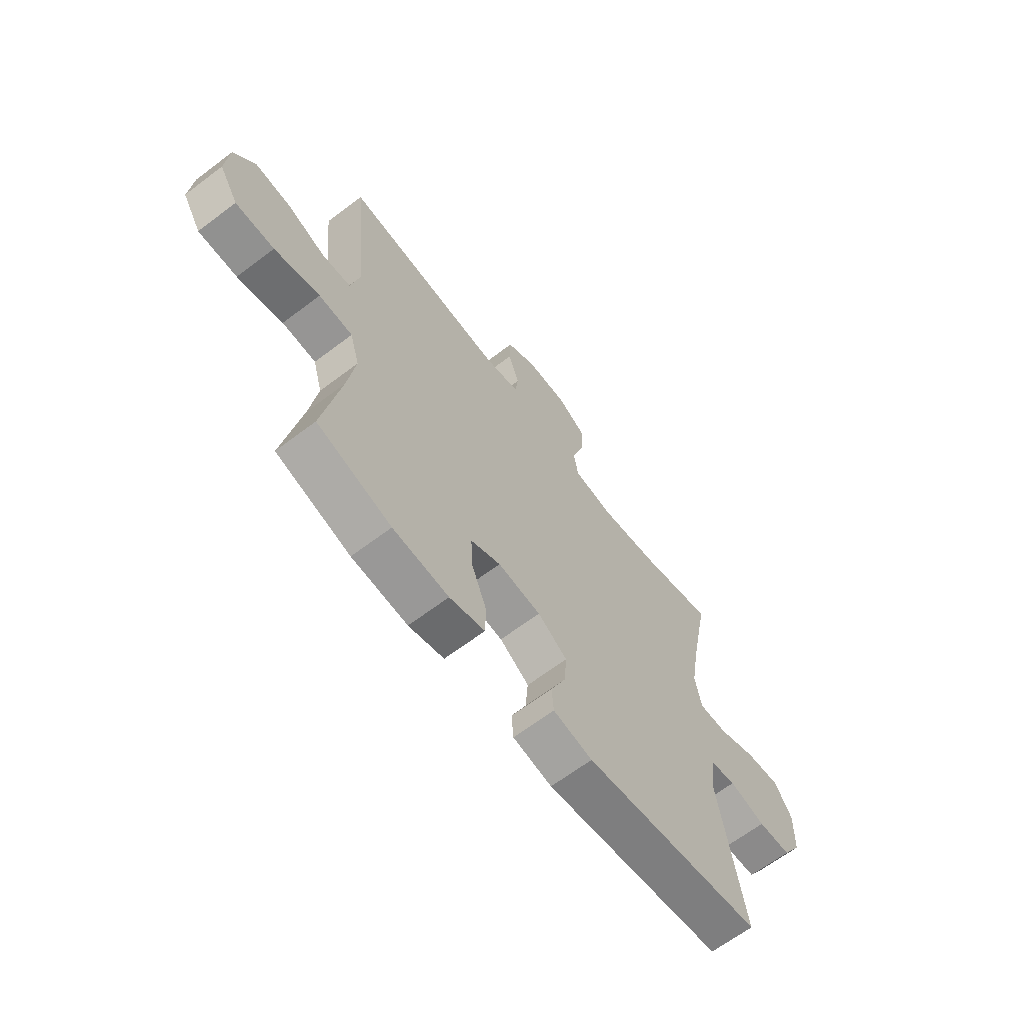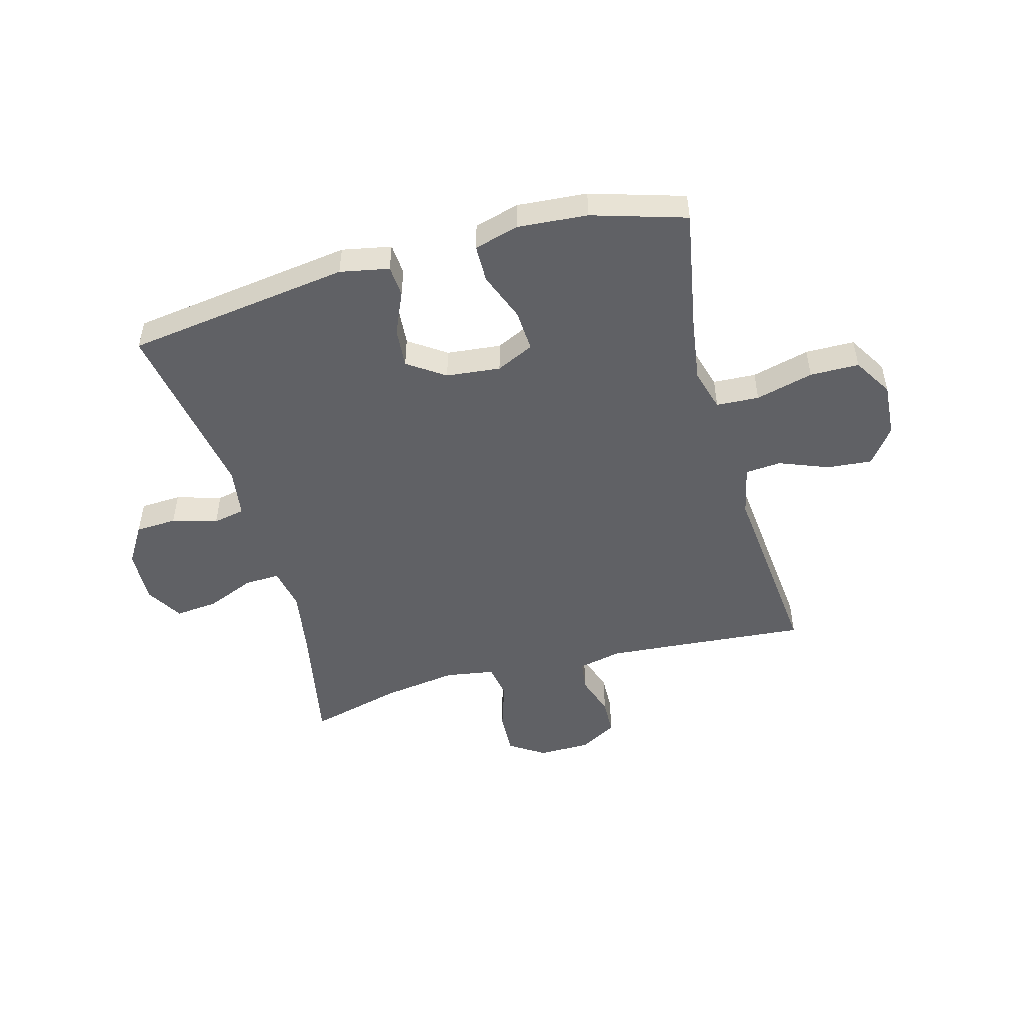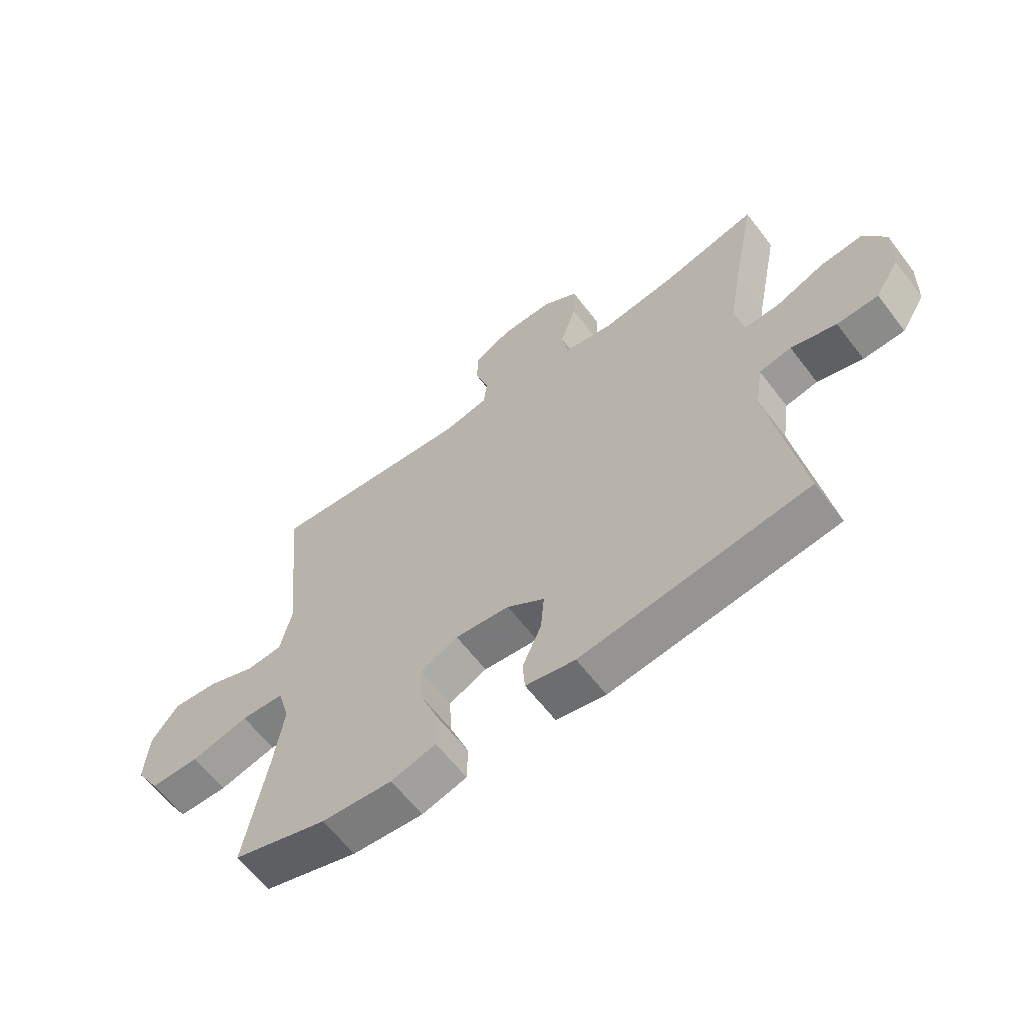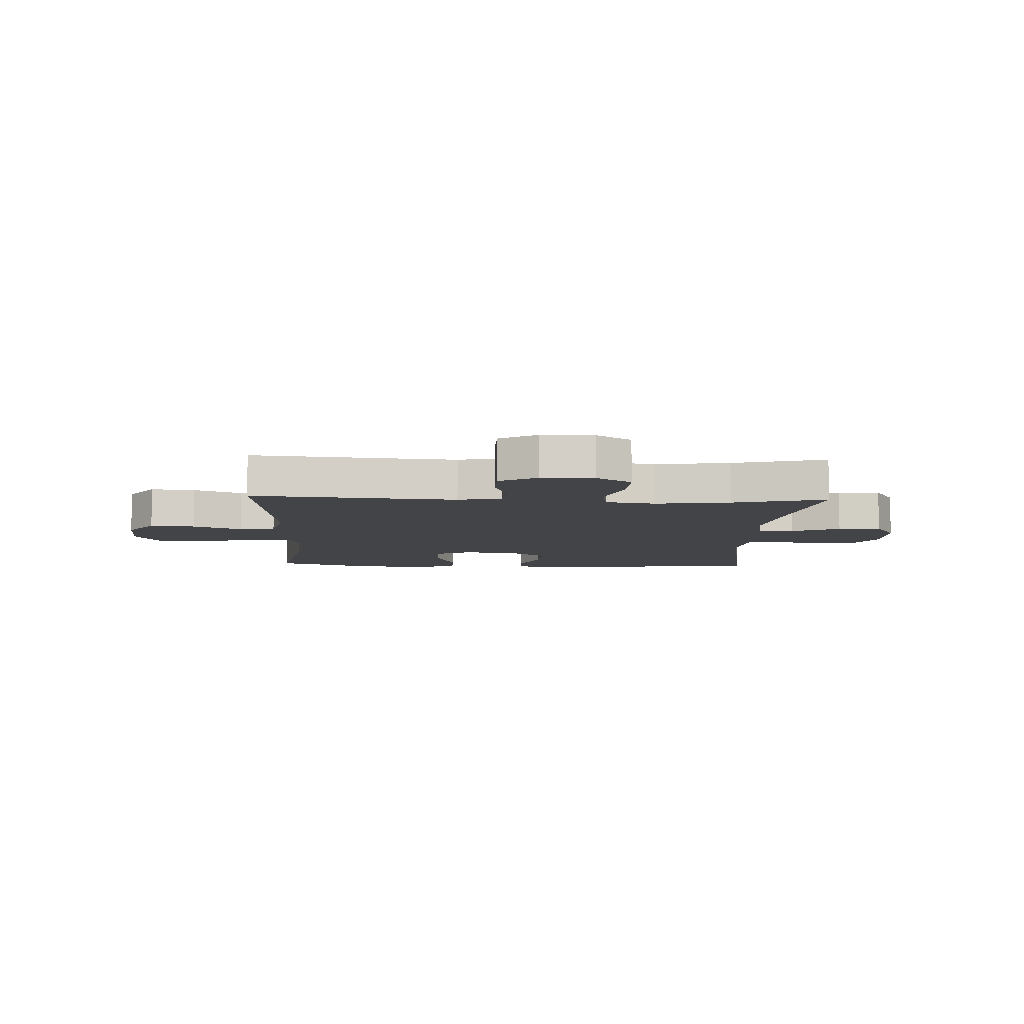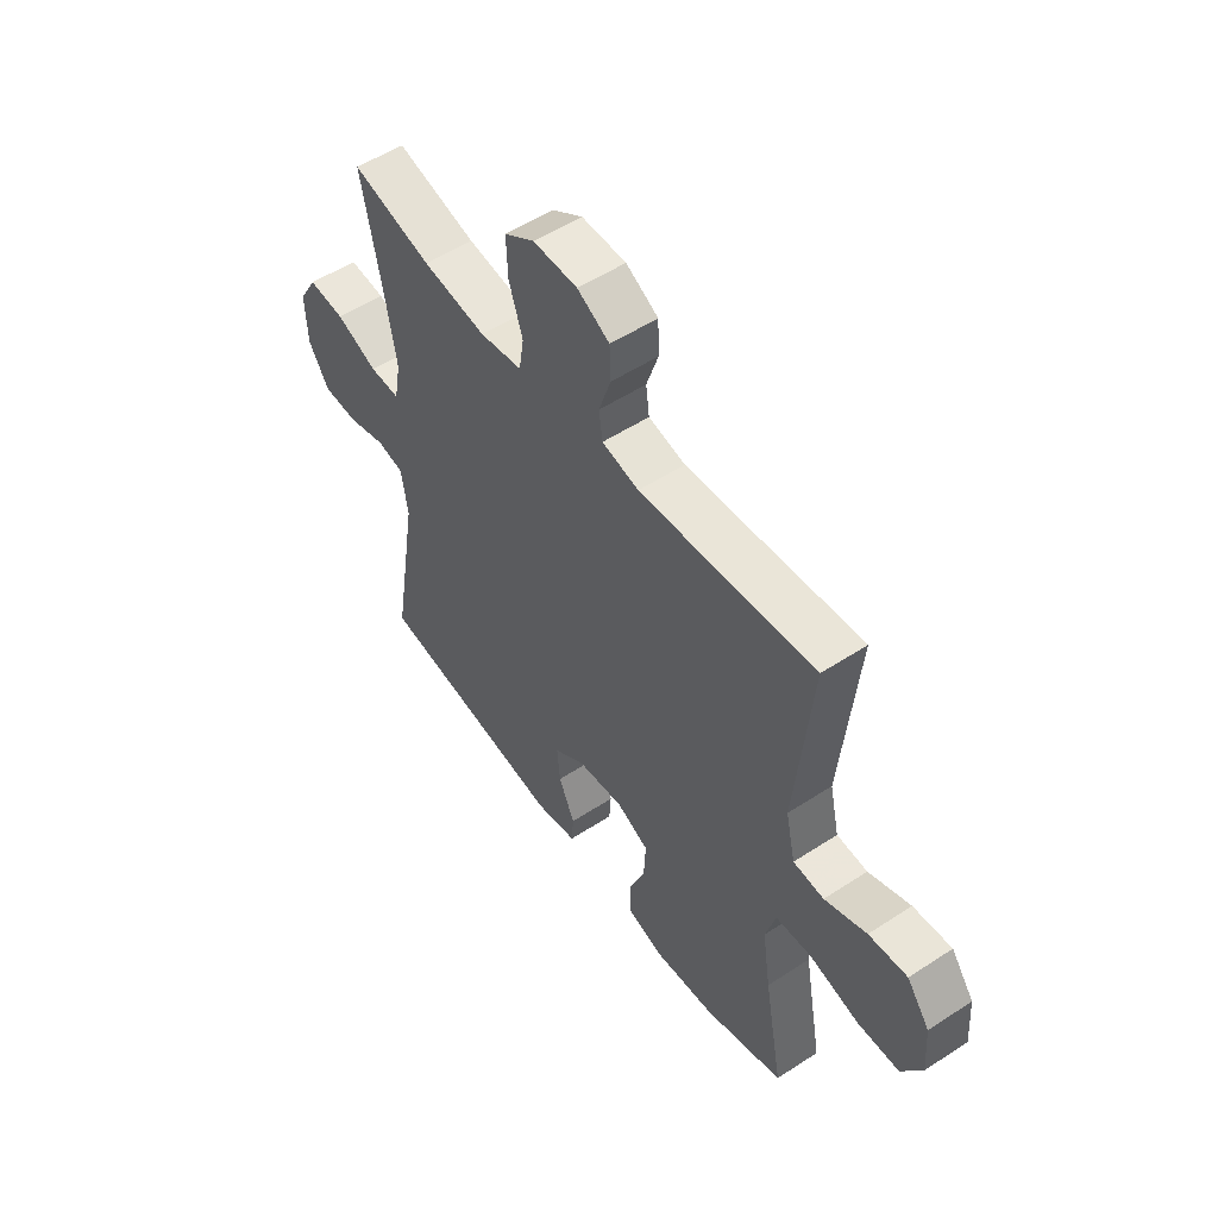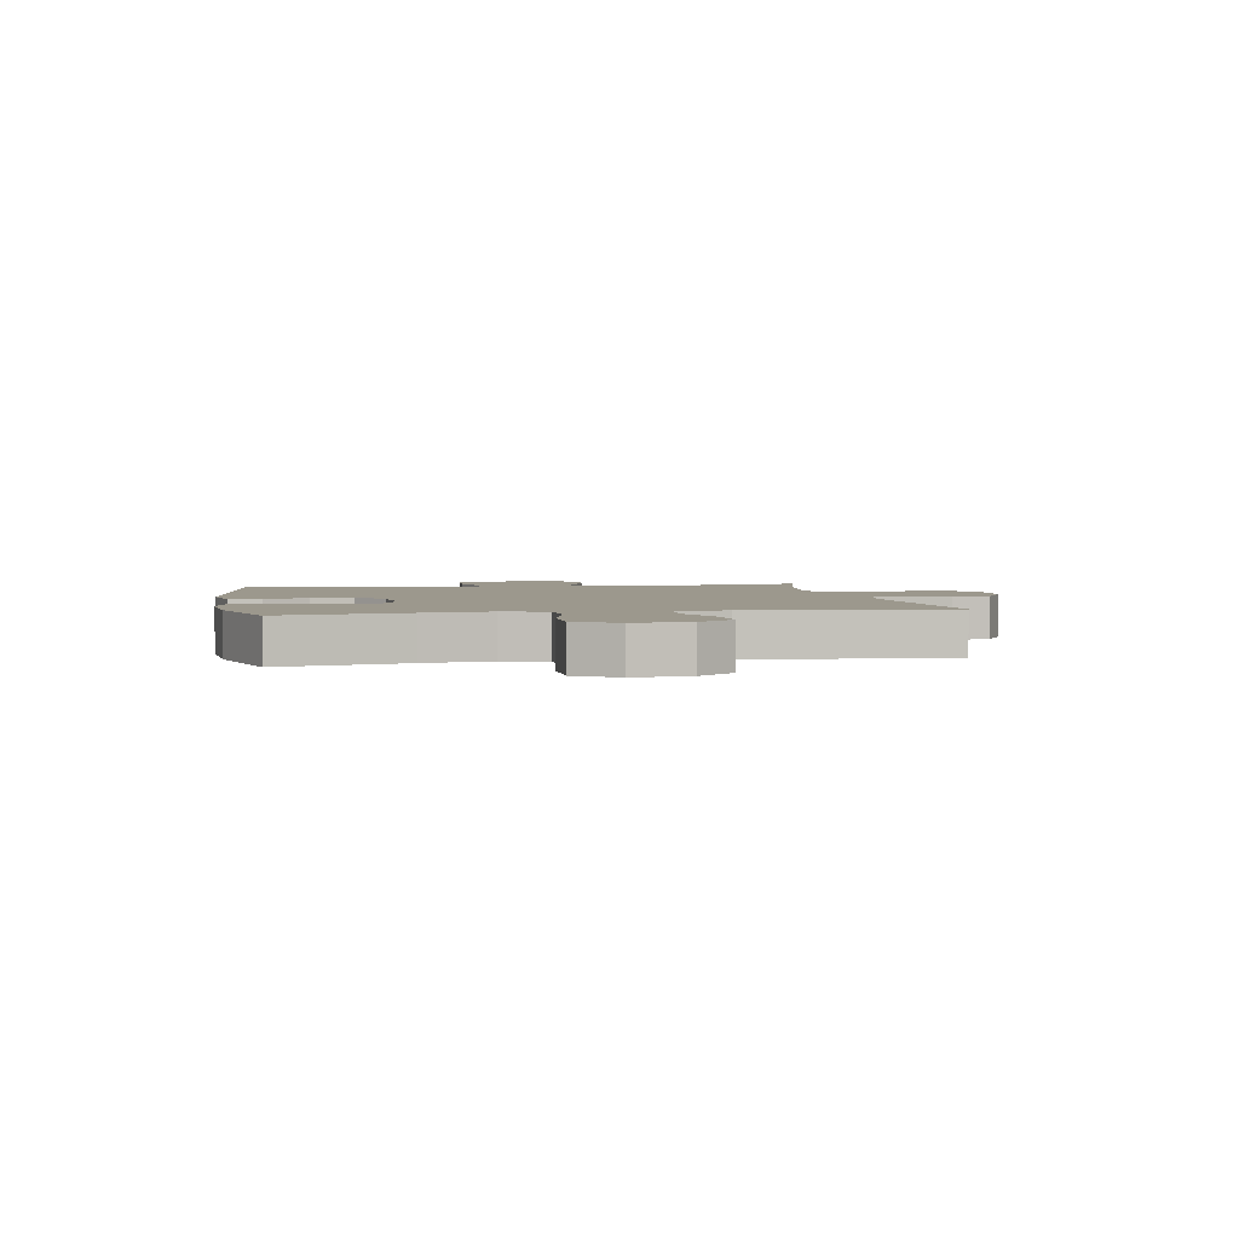
<metadata>
{"format":"obj","ext":"obj","renderer":"f3d","projection":"perspective","resolution":1024,"background":"white","views":[{"elev":-65.4,"azim":-52.7,"up":"+Z"},{"elev":-49.6,"azim":-164.6,"up":"+Y"},{"elev":-62.1,"azim":37.3,"up":"+Z"},{"elev":-8.1,"azim":-2.6,"up":"+Y"},{"elev":53.3,"azim":-125.0,"up":"+Z"},{"elev":3.0,"azim":-100.4,"up":"+Y"}]}
</metadata>
<code>
v 0.5 0.07 0.5
v 0.457 0.07 0.281
v 0.437 0.07 0.162
v 0.451 0.07 0.086
v 0.513 0.07 0.088
v 0.598 0.07 0.123
v 0.673 0.07 0.13
v 0.711 0.07 0.066
v 0.708 0.07 -0.03
v 0.666 0.07 -0.098
v 0.594 0.07 -0.101
v 0.515 0.07 -0.078
v 0.459 0.07 -0.089
v 0.446 0.07 -0.176
v 0.5 0.07 -0.5
v 0.106 0.07 -0.554
v 0.02 0.07 -0.537
v 0.016 0.07 -0.482
v 0.049 0.07 -0.407
v 0.055 0.07 -0.337
v -0.01 0.07 -0.292
v -0.105 0.07 -0.282
v -0.171 0.07 -0.313
v -0.167 0.07 -0.386
v -0.134 0.07 -0.472
v -0.135 0.07 -0.538
v -0.213 0.07 -0.56
v -0.336 0.07 -0.55
v -0.5 0.07 -0.5
v -0.461 0.07 -0.286
v -0.444 0.07 -0.172
v -0.465 0.07 -0.098
v -0.54 0.07 -0.094
v -0.641 0.07 -0.12
v -0.727 0.07 -0.119
v -0.769 0.07 -0.05
v -0.762 0.07 0.045
v -0.715 0.07 0.108
v -0.636 0.07 0.101
v -0.55 0.07 0.067
v -0.487 0.07 0.072
v -0.467 0.07 0.161
v -0.5 0.07 0.5
v -0.255 0.07 0.479
v -0.141 0.07 0.47
v -0.065 0.07 0.487
v -0.058 0.07 0.541
v -0.082 0.07 0.614
v -0.08 0.07 0.679
v -0.014 0.07 0.716
v 0.077 0.07 0.717
v 0.139 0.07 0.677
v 0.136 0.07 0.601
v 0.108 0.07 0.515
v 0.118 0.07 0.453
v 0.205 0.07 0.439
v 0.336 0.07 0.458
v 0.5 0 0.5
v 0.457 0 0.281
v 0.437 0 0.162
v 0.451 0 0.086
v 0.513 0 0.088
v 0.598 0 0.123
v 0.673 0 0.13
v 0.711 0 0.066
v 0.708 0 -0.03
v 0.666 0 -0.098
v 0.594 0 -0.101
v 0.515 0 -0.078
v 0.459 0 -0.089
v 0.446 0 -0.176
v 0.5 0 -0.5
v 0.106 0 -0.554
v 0.02 0 -0.537
v 0.016 0 -0.482
v 0.049 0 -0.407
v 0.055 0 -0.337
v -0.01 0 -0.292
v -0.105 0 -0.282
v -0.171 0 -0.313
v -0.167 0 -0.386
v -0.134 0 -0.472
v -0.135 0 -0.538
v -0.213 0 -0.56
v -0.336 0 -0.55
v -0.5 0 -0.5
v -0.461 0 -0.286
v -0.444 0 -0.172
v -0.465 0 -0.098
v -0.54 0 -0.094
v -0.641 0 -0.12
v -0.727 0 -0.119
v -0.769 0 -0.05
v -0.762 0 0.045
v -0.715 0 0.108
v -0.636 0 0.101
v -0.55 0 0.067
v -0.487 0 0.072
v -0.467 0 0.161
v -0.5 0 0.5
v -0.255 0 0.479
v -0.141 0 0.47
v -0.065 0 0.487
v -0.058 0 0.541
v -0.082 0 0.614
v -0.08 0 0.679
v -0.014 0 0.716
v 0.077 0 0.717
v 0.139 0 0.677
v 0.136 0 0.601
v 0.108 0 0.515
v 0.118 0 0.453
v 0.205 0 0.439
v 0.336 0 0.458
f 51 52 53 54
f 49 50 51 54
f 47 48 49 54
f 46 47 54 55
f 45 46 55
f 42 43 44
f 41 42 44 45
f 37 38 39 40
f 37 40 41
f 36 37 41
f 33 34 35 36
f 32 33 36 41
f 31 32 41 45
f 27 28 29 30
f 24 25 26 27
f 23 24 27 30
f 22 23 30 31
f 16 17 18 19
f 14 15 16 19
f 13 14 19 20
f 9 10 11 12
f 9 12 13
f 8 9 13
f 5 6 7 8
f 4 5 8 13
f 3 4 13 20
f 57 1 2
f 56 57 2 3
f 21 22 31 45
f 21 45 55 56
f 3 20 21 56
f 111 110 109 108
f 111 108 107 106
f 111 106 105 104
f 112 111 104 103
f 112 103 102
f 101 100 99
f 102 101 99 98
f 97 96 95 94
f 98 97 94
f 98 94 93
f 93 92 91 90
f 98 93 90 89
f 102 98 89 88
f 87 86 85 84
f 84 83 82 81
f 87 84 81 80
f 88 87 80 79
f 76 75 74 73
f 76 73 72 71
f 77 76 71 70
f 69 68 67 66
f 70 69 66
f 70 66 65
f 65 64 63 62
f 70 65 62 61
f 77 70 61 60
f 59 58 114
f 60 59 114 113
f 102 88 79 78
f 113 112 102 78
f 113 78 77 60
f 1 58 59 2
f 2 59 60 3
f 3 60 61 4
f 4 61 62 5
f 5 62 63 6
f 6 63 64 7
f 7 64 65 8
f 8 65 66 9
f 9 66 67 10
f 10 67 68 11
f 11 68 69 12
f 12 69 70 13
f 13 70 71 14
f 14 71 72 15
f 15 72 73 16
f 16 73 74 17
f 17 74 75 18
f 18 75 76 19
f 19 76 77 20
f 20 77 78 21
f 21 78 79 22
f 22 79 80 23
f 23 80 81 24
f 24 81 82 25
f 25 82 83 26
f 26 83 84 27
f 27 84 85 28
f 28 85 86 29
f 29 86 87 30
f 30 87 88 31
f 31 88 89 32
f 32 89 90 33
f 33 90 91 34
f 34 91 92 35
f 35 92 93 36
f 36 93 94 37
f 37 94 95 38
f 38 95 96 39
f 39 96 97 40
f 40 97 98 41
f 41 98 99 42
f 42 99 100 43
f 43 100 101 44
f 44 101 102 45
f 45 102 103 46
f 46 103 104 47
f 47 104 105 48
f 48 105 106 49
f 49 106 107 50
f 50 107 108 51
f 51 108 109 52
f 52 109 110 53
f 53 110 111 54
f 54 111 112 55
f 55 112 113 56
f 56 113 114 57
f 57 114 58 1

</code>
